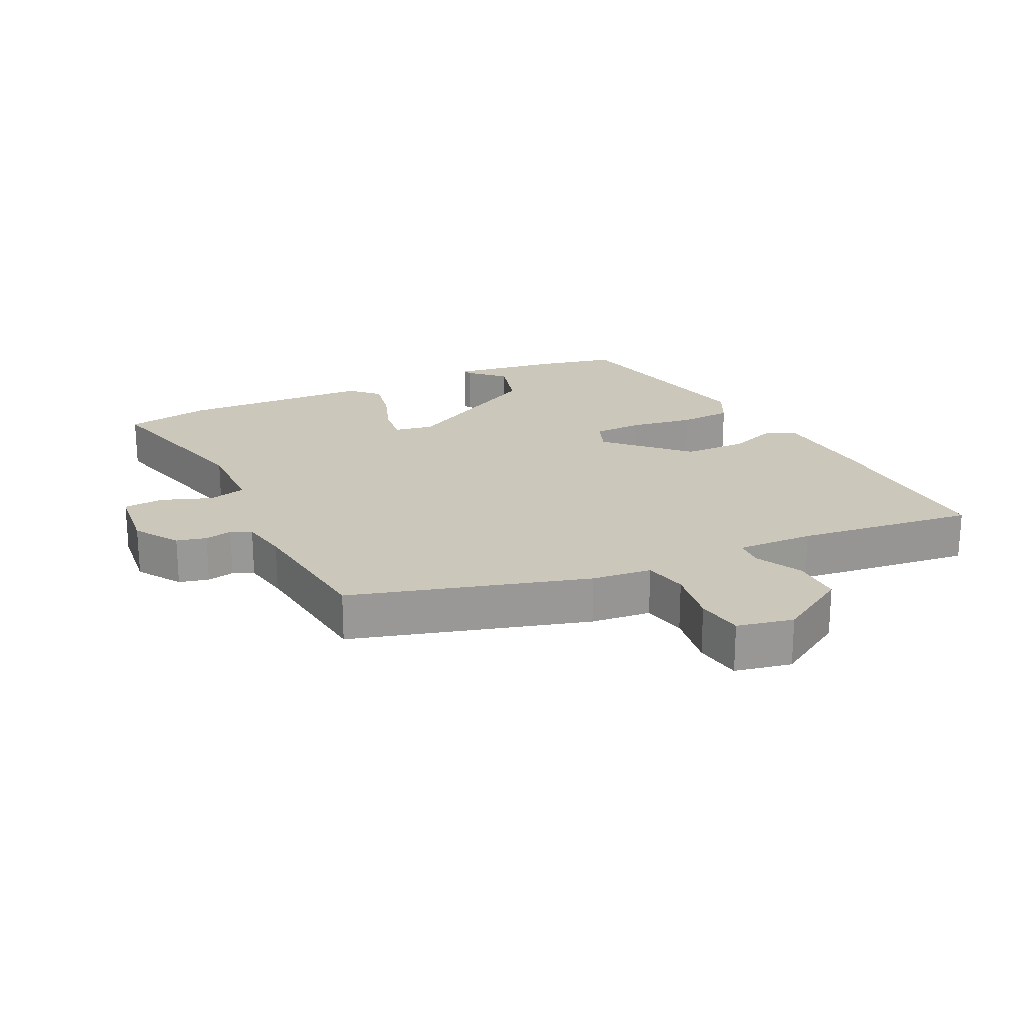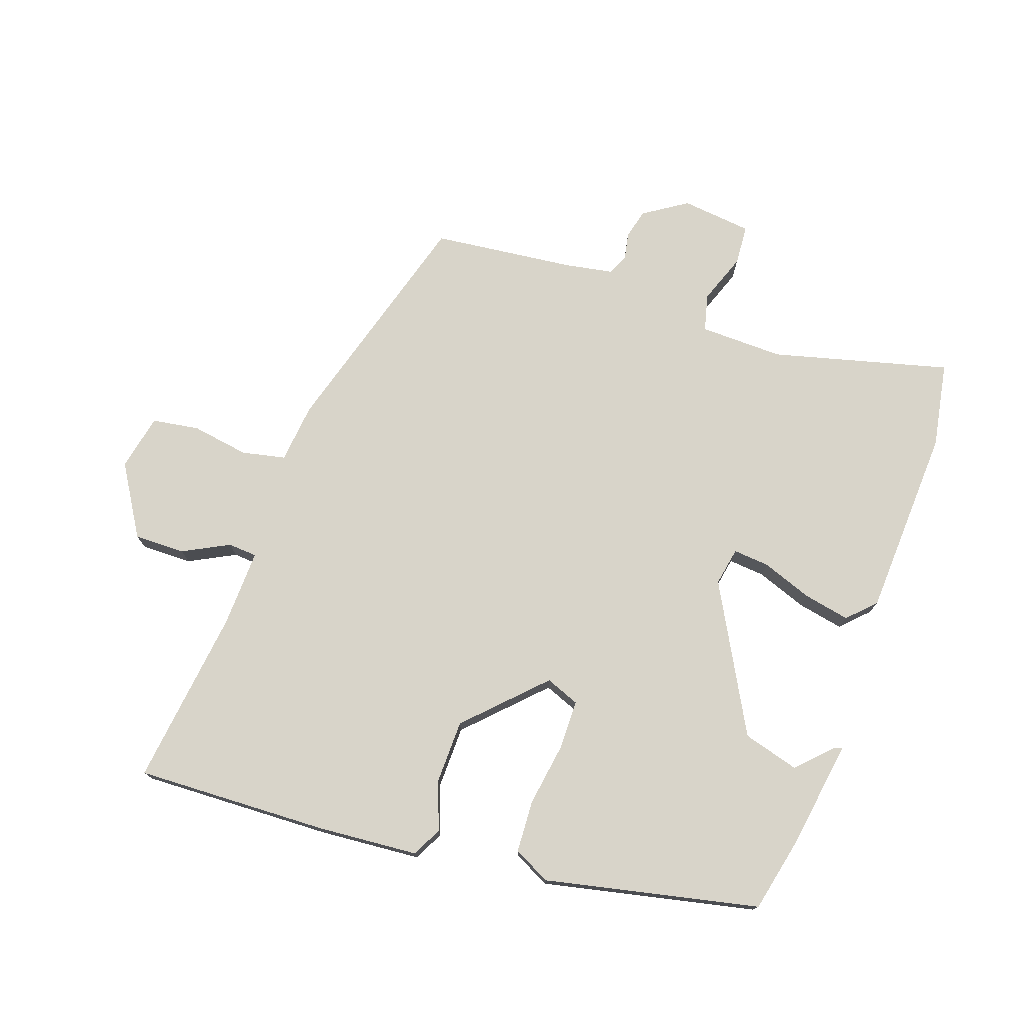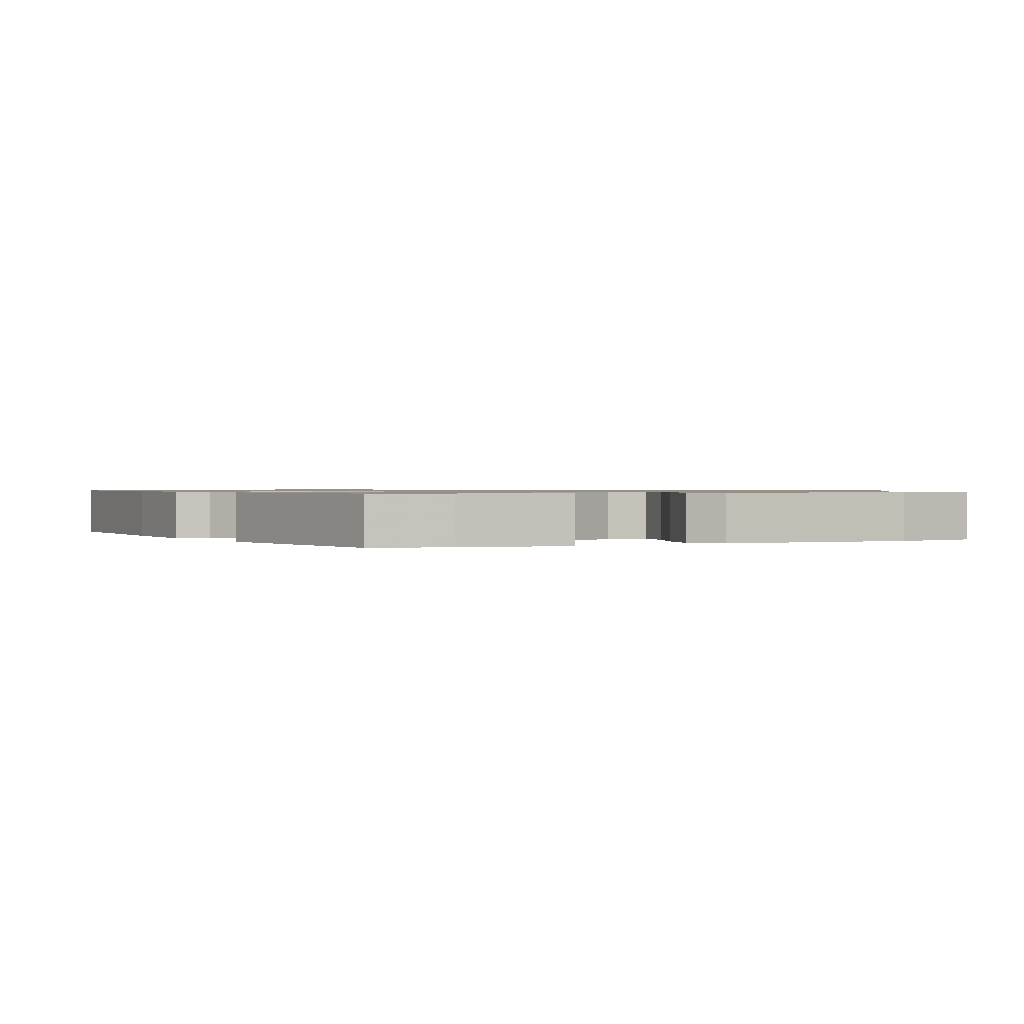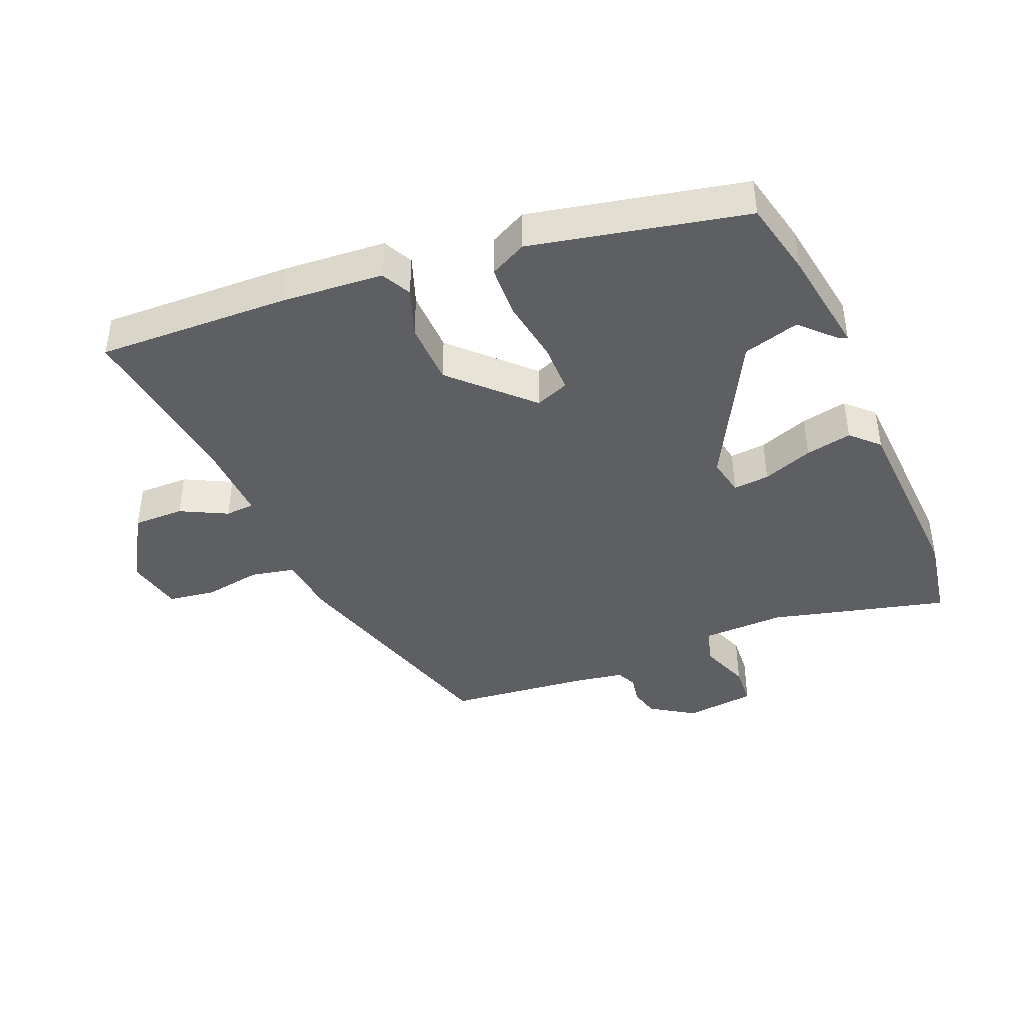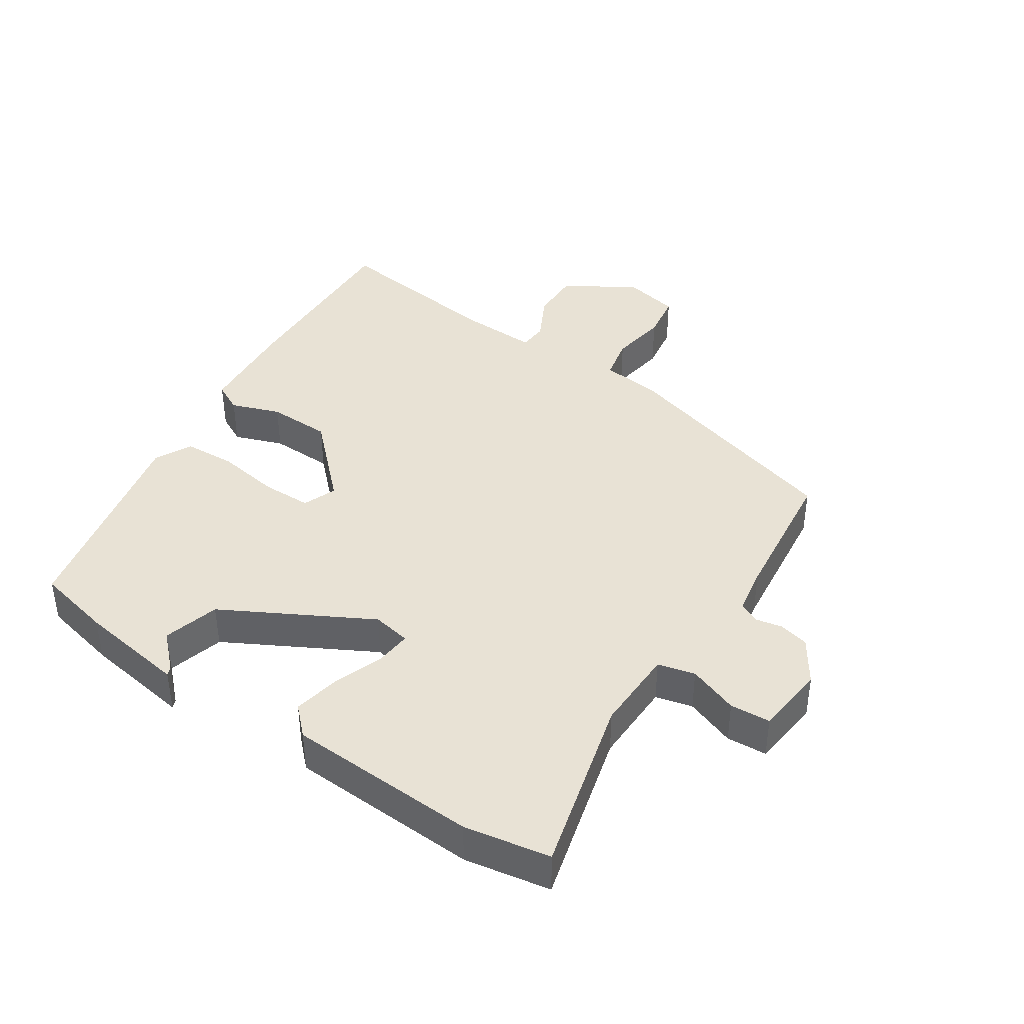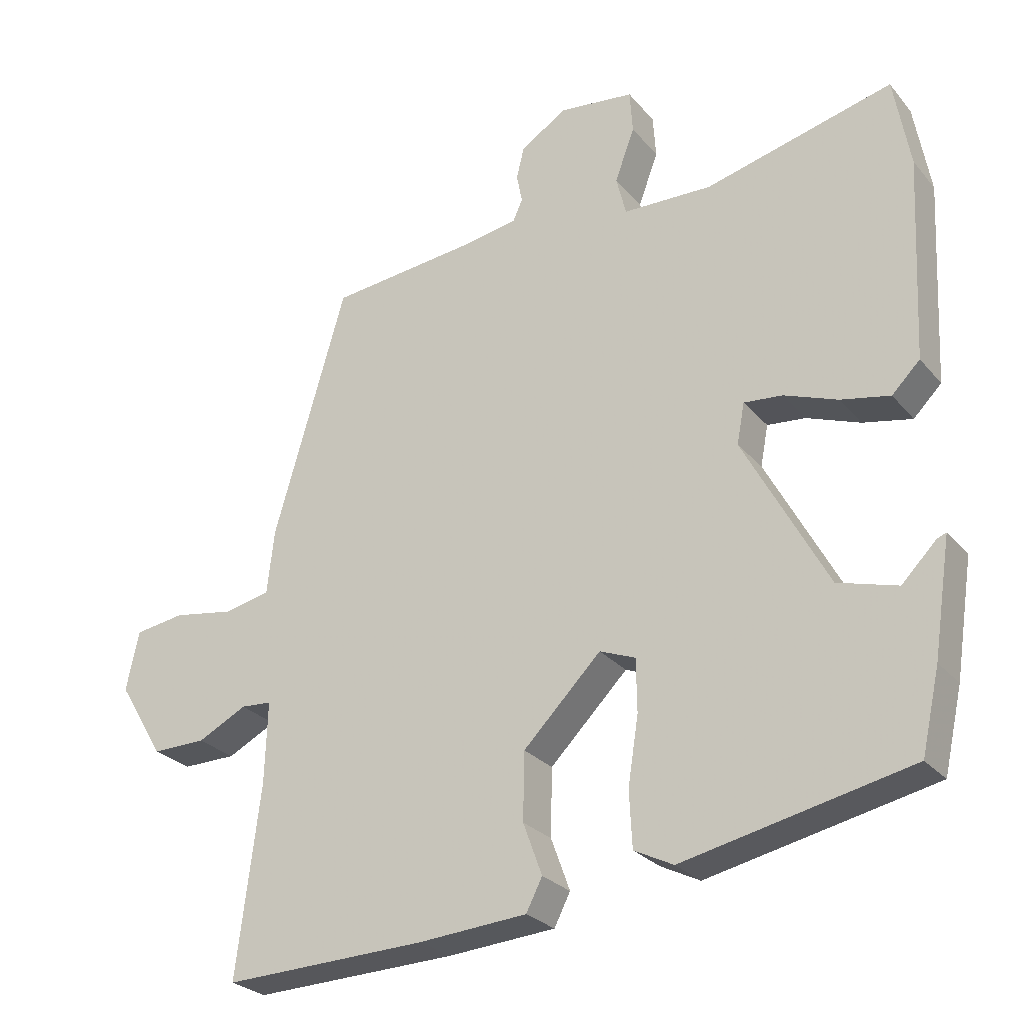
<metadata>
{"format":"obj","ext":"obj","renderer":"f3d","projection":"perspective","resolution":1024,"background":"white","views":[{"elev":21.7,"azim":64.1,"up":"+Y"},{"elev":75.4,"azim":-160.8,"up":"+Y"},{"elev":0.9,"azim":-115.2,"up":"+Y"},{"elev":-41.7,"azim":-157.2,"up":"+Y"},{"elev":40.9,"azim":-56.5,"up":"+Y"},{"elev":-26.5,"azim":-149.3,"up":"+Z"}]}
</metadata>
<code>
v 0.373 0.07 0.491
v 0.477 0.07 0.135
v 0.487 0.07 0.044
v 0.553 0.07 0.03
v 0.64 0.07 0.044
v 0.711 0.07 0.033
v 0.729 0.07 -0.052
v 0.664 0.07 -0.159
v 0.587 0.07 -0.158
v 0.517 0.07 -0.122
v 0.473 0.07 -0.125
v 0.477 0.07 -0.242
v 0.511 0.07 -0.511
v 0.22 0.07 -0.501
v 0.066 0.07 -0.489
v 0.043 0.07 -0.444
v 0.07 0.07 -0.37
v 0.068 0.07 -0.274
v -0.043 0.07 -0.162
v -0.094 0.07 -0.182
v -0.095 0.07 -0.257
v -0.08 0.07 -0.353
v -0.084 0.07 -0.433
v -0.14 0.07 -0.461
v -0.464 0.07 -0.391
v -0.49 0.07 -0.275
v -0.515 0.07 -0.112
v -0.502 0.07 -0.117
v -0.453 0.07 -0.167
v -0.368 0.07 -0.143
v -0.248 0.07 0.079
v -0.259 0.07 0.137
v -0.314 0.07 0.132
v -0.39 0.07 0.104
v -0.46 0.07 0.09
v -0.5 0.07 0.13
v -0.514 0.07 0.419
v -0.491 0.07 0.549
v -0.223 0.07 0.48
v -0.096 0.07 0.483
v -0.082 0.07 0.539
v -0.11 0.07 0.615
v -0.106 0.07 0.676
v 0.001 0.07 0.688
v 0.067 0.07 0.645
v 0.078 0.07 0.6
v 0.07 0.07 0.559
v 0.084 0.07 0.528
v 0.157 0.07 0.515
v 0.373 0 0.491
v 0.477 0 0.135
v 0.487 0 0.044
v 0.553 0 0.03
v 0.64 0 0.044
v 0.711 0 0.033
v 0.729 0 -0.052
v 0.664 0 -0.159
v 0.587 0 -0.158
v 0.517 0 -0.122
v 0.473 0 -0.125
v 0.477 0 -0.242
v 0.511 0 -0.511
v 0.22 0 -0.501
v 0.066 0 -0.489
v 0.043 0 -0.444
v 0.07 0 -0.37
v 0.068 0 -0.274
v -0.043 0 -0.162
v -0.094 0 -0.182
v -0.095 0 -0.257
v -0.08 0 -0.353
v -0.084 0 -0.433
v -0.14 0 -0.461
v -0.464 0 -0.391
v -0.49 0 -0.275
v -0.515 0 -0.112
v -0.502 0 -0.117
v -0.453 0 -0.167
v -0.368 0 -0.143
v -0.248 0 0.079
v -0.259 0 0.137
v -0.314 0 0.132
v -0.39 0 0.104
v -0.46 0 0.09
v -0.5 0 0.13
v -0.514 0 0.419
v -0.491 0 0.549
v -0.223 0 0.48
v -0.096 0 0.483
v -0.082 0 0.539
v -0.11 0 0.615
v -0.106 0 0.676
v 0.001 0 0.688
v 0.067 0 0.645
v 0.078 0 0.6
v 0.07 0 0.559
v 0.084 0 0.528
v 0.157 0 0.515
f 45 46 47
f 44 45 47
f 43 44 47
f 42 43 47
f 41 42 47
f 40 41 47 48
f 37 38 39
f 36 37 39
f 35 36 39
f 34 35 39
f 33 34 39
f 32 33 39 40
f 40 48 49
f 32 40 49
f 31 32 49
f 27 28 29
f 26 27 29
f 25 26 29
f 25 29 30
f 24 25 30
f 23 24 30
f 22 23 30
f 21 22 30
f 20 21 30 31
f 15 16 17
f 14 15 17
f 13 14 17
f 12 13 17
f 11 12 17 18
f 8 9 10
f 7 8 10
f 6 7 10
f 5 6 10
f 4 5 10
f 3 4 10 11
f 11 18 19
f 3 11 19
f 2 3 19
f 20 31 49
f 19 20 49
f 2 19 49
f 1 2 49
f 96 95 94
f 96 94 93
f 96 93 92
f 96 92 91
f 96 91 90
f 97 96 90 89
f 88 87 86
f 88 86 85
f 88 85 84
f 88 84 83
f 88 83 82
f 89 88 82 81
f 98 97 89
f 98 89 81
f 98 81 80
f 78 77 76
f 78 76 75
f 78 75 74
f 79 78 74
f 79 74 73
f 79 73 72
f 79 72 71
f 79 71 70
f 80 79 70 69
f 66 65 64
f 66 64 63
f 66 63 62
f 66 62 61
f 67 66 61 60
f 59 58 57
f 59 57 56
f 59 56 55
f 59 55 54
f 59 54 53
f 60 59 53 52
f 68 67 60
f 68 60 52
f 68 52 51
f 98 80 69
f 98 69 68
f 98 68 51
f 98 51 50
f 1 50 51 2
f 2 51 52 3
f 3 52 53 4
f 4 53 54 5
f 5 54 55 6
f 6 55 56 7
f 7 56 57 8
f 8 57 58 9
f 9 58 59 10
f 10 59 60 11
f 11 60 61 12
f 12 61 62 13
f 13 62 63 14
f 14 63 64 15
f 15 64 65 16
f 16 65 66 17
f 17 66 67 18
f 18 67 68 19
f 19 68 69 20
f 20 69 70 21
f 21 70 71 22
f 22 71 72 23
f 23 72 73 24
f 24 73 74 25
f 25 74 75 26
f 26 75 76 27
f 27 76 77 28
f 28 77 78 29
f 29 78 79 30
f 30 79 80 31
f 31 80 81 32
f 32 81 82 33
f 33 82 83 34
f 34 83 84 35
f 35 84 85 36
f 36 85 86 37
f 37 86 87 38
f 38 87 88 39
f 39 88 89 40
f 40 89 90 41
f 41 90 91 42
f 42 91 92 43
f 43 92 93 44
f 44 93 94 45
f 45 94 95 46
f 46 95 96 47
f 47 96 97 48
f 48 97 98 49
f 49 98 50 1

</code>
